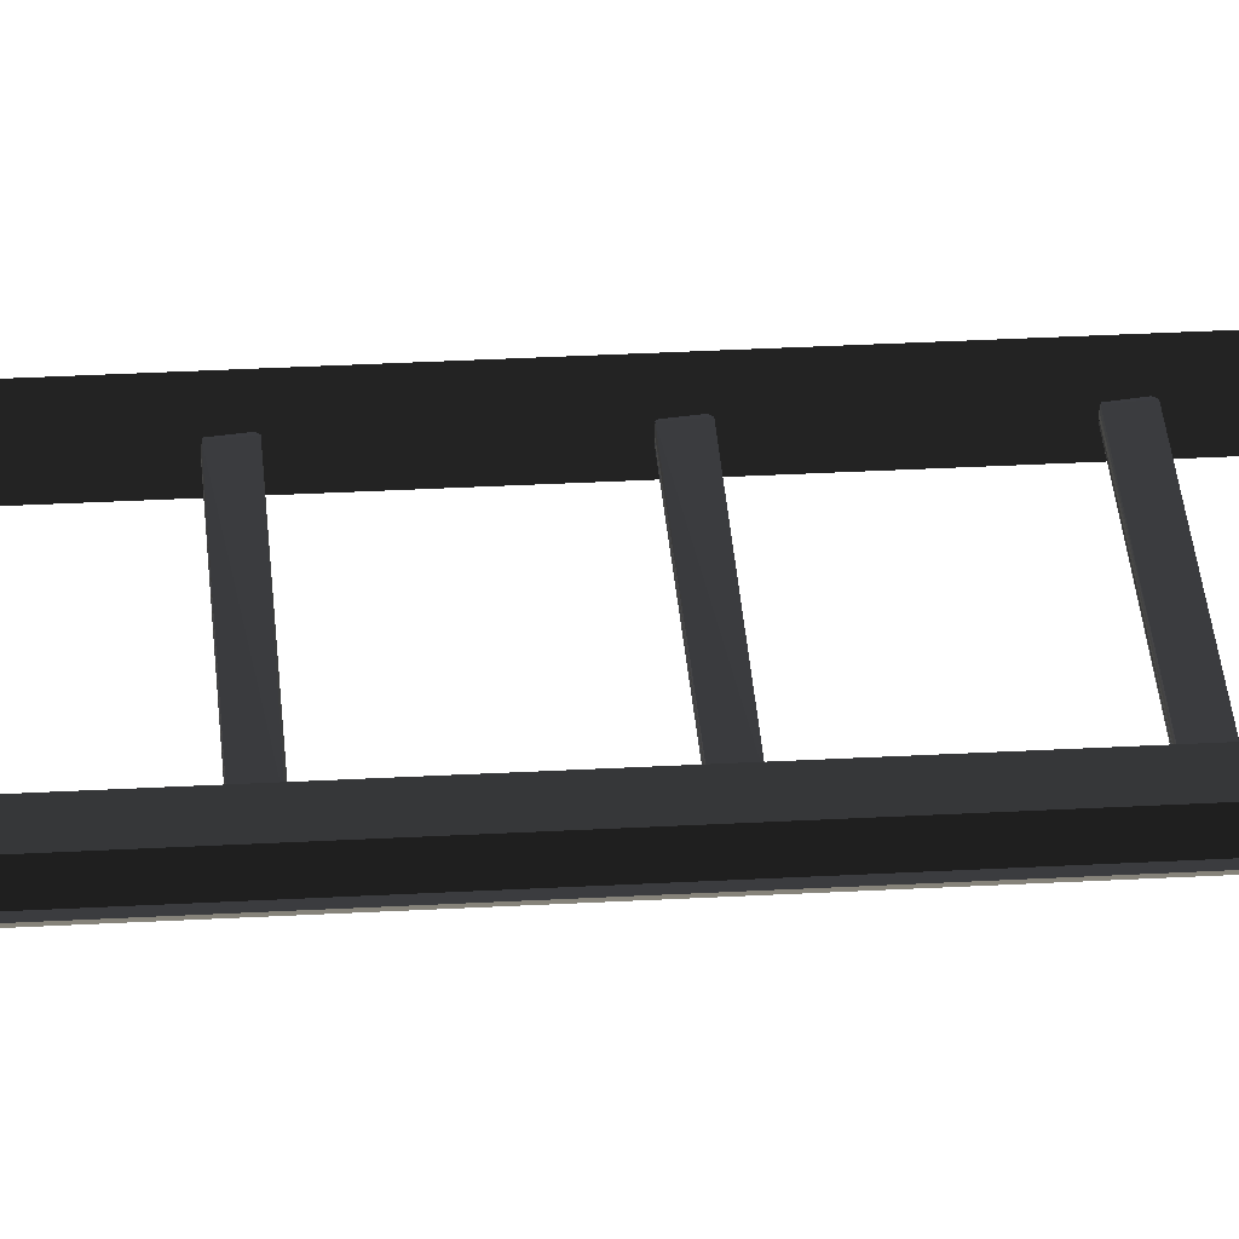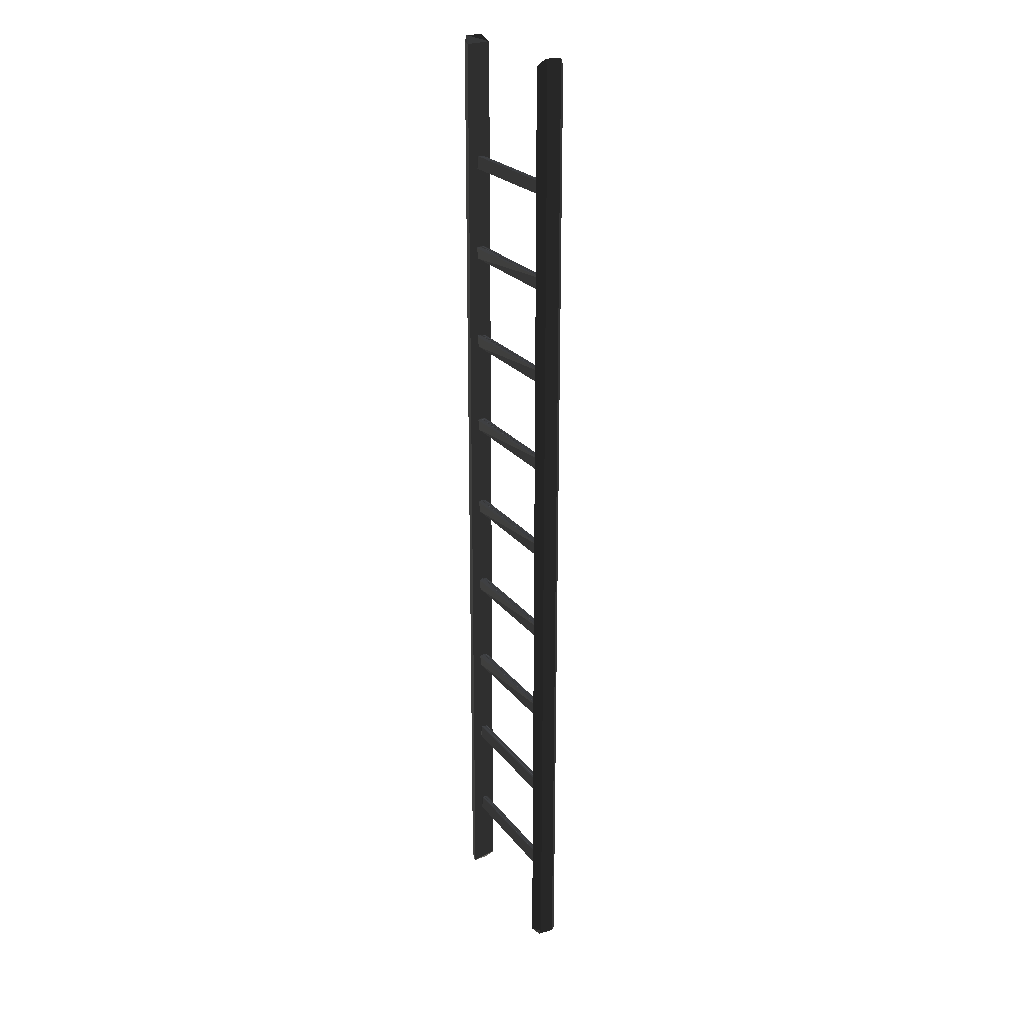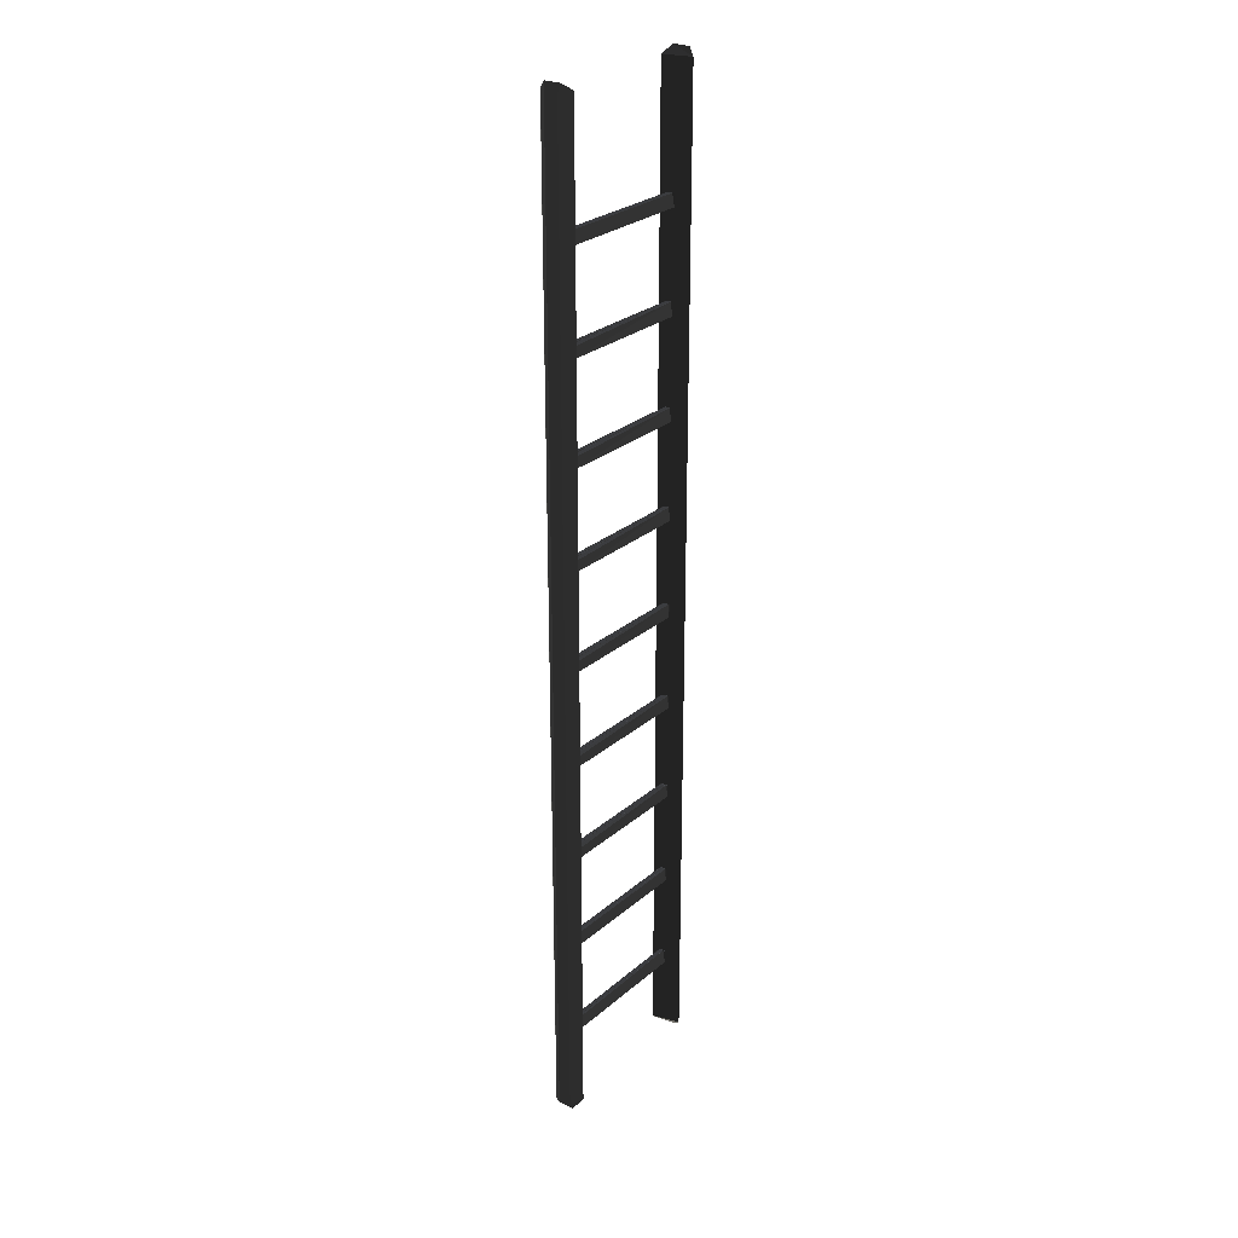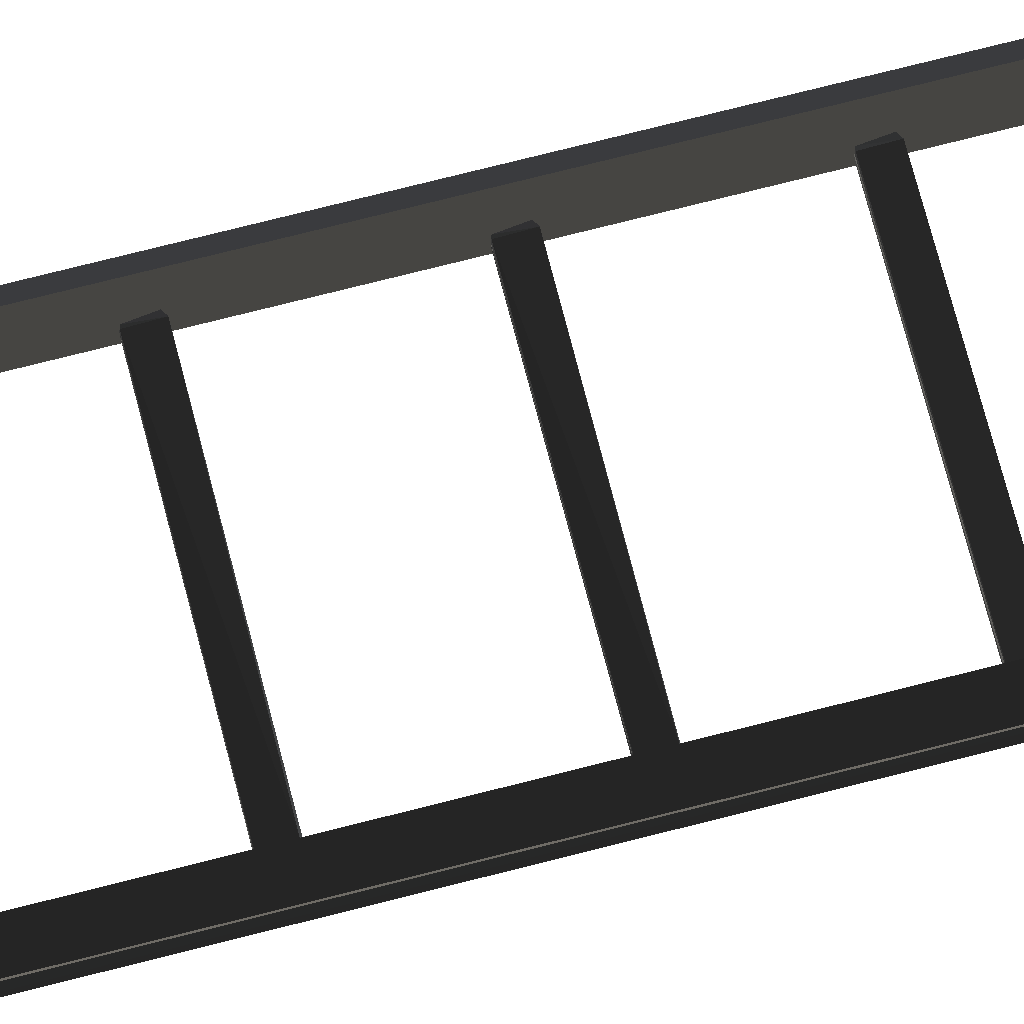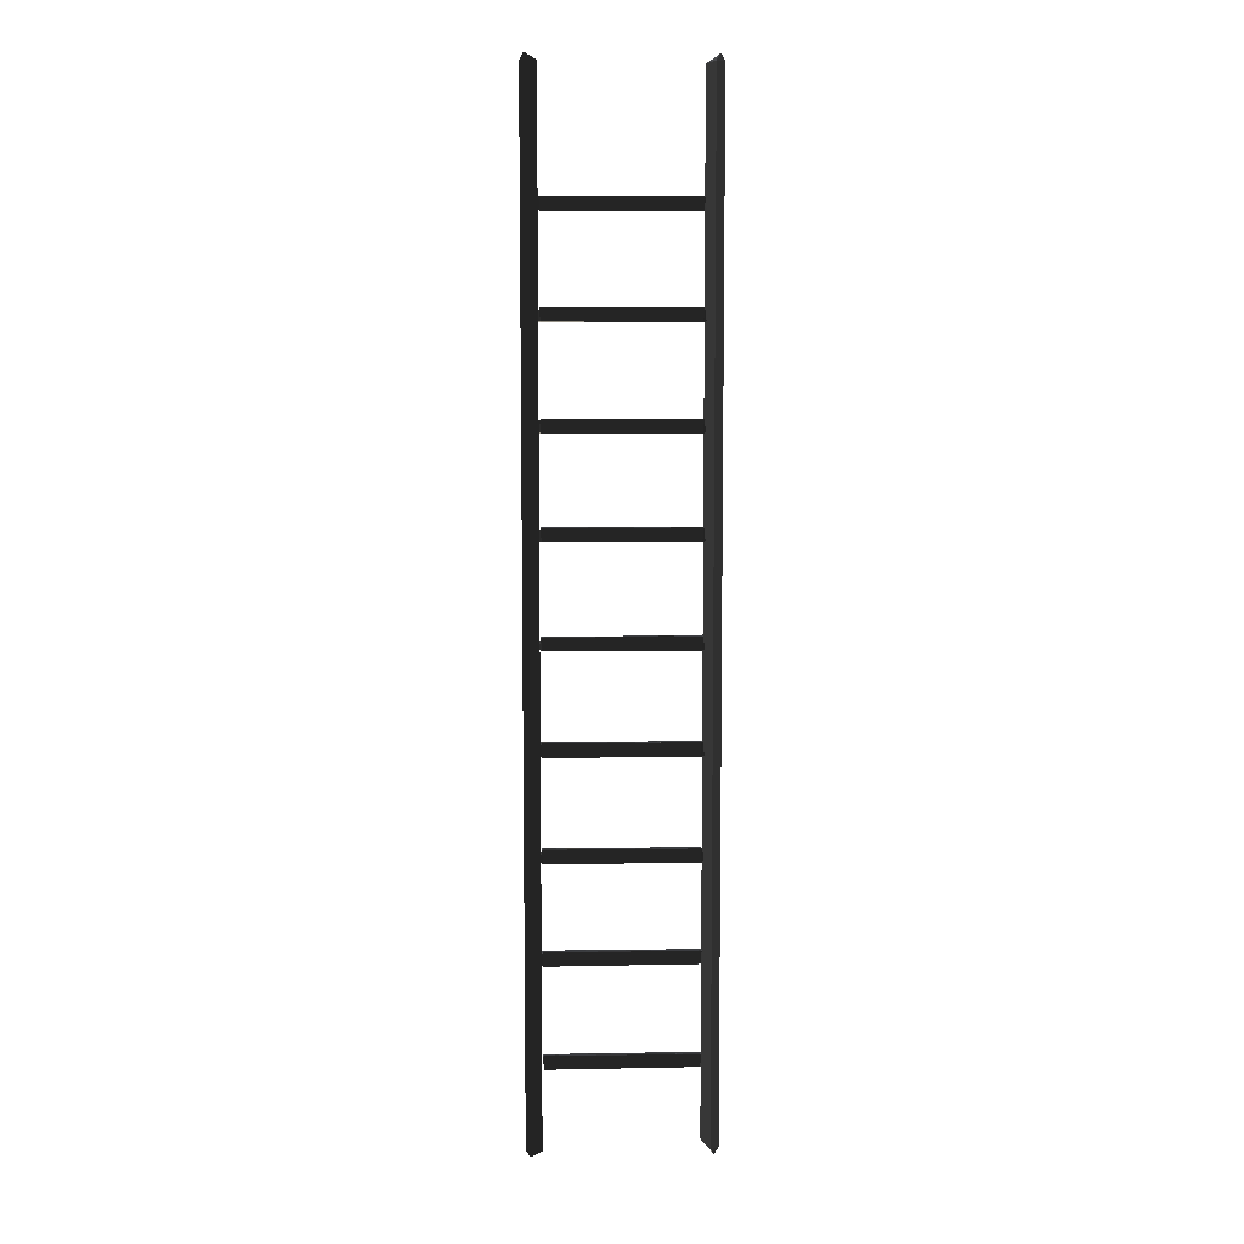
<metadata>
{"format":"obj","ext":"obj","renderer":"f3d","projection":"perspective","resolution":1024,"background":"white","views":[{"elev":33.2,"azim":85.7,"up":"+Y"},{"elev":23.1,"azim":62.7,"up":"+Z"},{"elev":26.6,"azim":-52.7,"up":"+Z"},{"elev":71.2,"azim":75.5,"up":"+Y"},{"elev":7.9,"azim":177.6,"up":"+Z"}]}
</metadata>
<code>
v -53.71 10.24 325.2
v -48.92 -8.274 325.2
v -59.18 5.625 -325.2
v -59.18 5.625 325.2
v -48.92 -8.274 -325.2
v -56.46 5.625 330
v -59.21 -5.522 325.2
v -56.46 -5.522 330
v -59.21 -5.521 -325.2
v -56.46 5.587 -330
v -53.71 10.24 -325.2
v -56.46 -5.522 -330
v -47.59 0.9803 -201.8
v -47.59 3.585 -209.7
v 47.61 1.273 -201.8
v 47.61 2.848 -210.4
v -47.59 2.385 -201.9
v -48.43 2.276 -202.1
v 47.61 -2.328 -210.4
v -47.59 -0.8948 -201.8
v -48.29 3e-05 -202
v -47.59 1.943 -201.8
v 47.61 1.943 -201.8
v 48.45 2.276 -202.1
v 47.61 -0.2872 -201.8
v 48.31 3e-05 -202
v 49.35 2.345 -209.5
v -49.33 -1.827 -209.5
v 47.61 2.385 -201.9
v 47.61 -0.7912 -201.8
v -47.59 -2.328 -210.4
v -48.59 -2.194 -202.3
v -47.59 -1.63 -201.8
v 48.61 -2.194 -202.3
v 47.61 -1.726 -201.9
v 47.61 -1.727 -138
v -47.59 -0.8945 -137.9
v -47.59 1.391 -137.9
v -47.59 -2.33 -146.5
v 47.61 -0.788 -137.9
v 47.61 -3.066 -145.8
v 48.61 -2.195 -138.4
v -48.29 0.06744 -138.1
v -49.33 2.345 -145.7
v 47.61 2.386 -138
v 47.61 1.944 -137.9
v 48.45 2.277 -138.2
v -47.59 2.849 -146.5
v 47.61 0.2817 -137.9
v 47.61 2.848 -146.5
v -48.6 2.072 -138.2
v 49.35 2.345 -145.7
v -47.59 -3.067 -138.9
v 48.51 -0.5224 -138.1
v -47.59 0.1167 -137.9
v -47.59 2.386 -138
v 47.61 0.9792 -137.9
v 47.61 -0.2816 -137.9
v 47.61 -1.726 -72.92
v -47.59 -0.8953 -72.81
v -47.59 1.39 -72.81
v -47.59 -2.33 -81.46
v 47.61 -0.7886 -72.81
v 47.61 -3.067 -80.72
v 48.61 -2.195 -73.32
v -48.29 0.05042 -73
v -49.33 2.345 -80.59
v 47.61 2.385 -72.96
v 47.61 1.945 -72.84
v 48.45 2.277 -73.16
v -47.59 2.848 -81.46
v 47.61 0.28 -72.81
v -47.59 2.385 -72.96
v -48.6 2.072 -73.15
v 49.35 2.345 -80.59
v -47.59 -3.067 -73.82
v 48.51 -0.5212 -73.05
v -47.59 0.1124 -72.81
v 47.61 2.848 -81.46
v 47.61 0.9799 -72.81
v 47.61 -0.2788 -72.81
v -47.59 0.9793 56.53
v 47.61 3.585 48.62
v 47.61 1.272 56.53
v -48.43 2.277 56.18
v -47.59 -0.8951 56.53
v 47.61 -2.33 47.88
v 48.31 -0.2166 56.34
v 47.61 -1.361 56.52
v -49.33 2.345 48.75
v 47.61 0.6636 56.53
v 47.61 1.945 56.5
v 48.45 2.277 56.18
v -47.59 -3.067 55.52
v 49.35 2.345 48.75
v -47.59 -2.33 47.88
v -47.59 0.1104 56.53
v -48.29 0.05146 56.34
v -47.59 2.848 47.88
v -47.59 -0.47 56.53
v 47.61 2.385 56.38
v -48.49 -0.5215 56.29
v -47.59 2.385 56.38
v -48.59 -2.195 56.02
v -47.59 0.9794 120.4
v 47.61 3.585 112.5
v 47.61 1.272 120.4
v -48.43 2.277 120.1
v -47.59 -0.8955 120.4
v 47.61 -2.33 111.8
v 48.31 -0.2196 120.2
v 47.61 -1.361 120.4
v -49.33 2.344 112.6
v 47.61 0.6639 120.4
v 47.61 1.945 120.4
v 48.45 2.277 120.1
v -47.59 -3.067 119.4
v 49.35 2.344 112.6
v -47.59 -2.33 111.8
v -47.59 0.11 120.4
v -48.29 0.0415 120.2
v -47.59 2.848 111.8
v -47.59 -0.4703 120.4
v 47.61 2.386 120.3
v -48.49 -0.5232 120.2
v -47.59 2.386 120.3
v -48.59 -2.195 119.9
v -47.59 0.9817 185.5
v 48.51 -0.5196 185.2
v 47.61 1.271 185.5
v -48.43 2.276 185.1
v -47.59 -0.8966 185.5
v 47.61 -2.329 176.8
v -47.59 -2.33 176.8
v 47.61 -1.361 185.5
v -49.33 2.344 177.7
v 47.61 0.6624 185.5
v 47.61 1.944 185.5
v 48.45 2.277 185.1
v -47.59 -3.067 184.5
v 49.35 2.344 177.7
v 47.61 3.585 177.6
v -47.59 0.1281 185.5
v -48.29 0.09045 185.3
v -47.59 2.848 176.8
v -47.59 -0.4662 185.5
v 47.61 2.384 185.3
v -48.49 -0.5196 185.2
v -47.59 2.384 185.3
v -48.59 -2.195 185
v -47.59 0.9794 -8.548
v -48.49 -0.5215 -8.79
v 47.61 1.272 -8.548
v -49.33 2.345 -16.32
v -47.59 -0.8952 -8.548
v 47.61 -2.33 -17.2
v -47.59 2.848 -17.2
v 47.61 3.585 -16.46
v -47.59 -3.067 -9.555
v 48.51 -0.5216 -8.79
v 47.61 1.945 -8.576
v 48.45 2.277 -8.891
v 48.61 -2.195 -9.052
v -47.59 0.1115 -8.548
v 47.61 2.385 -8.694
v -48.43 2.277 -8.891
v -47.59 2.385 -8.694
v -47.59 -0.4703 -8.548
v 47.61 -0.7887 -8.548
v -47.59 -2.33 -17.2
v 47.61 -1.727 -8.656
v -48.59 -2.195 -9.052
v 49.35 2.345 -16.32
v -47.59 0.9777 249.3
v 48.61 -2.195 248.8
v 47.61 1.271 249.3
v -49.33 -1.827 241.5
v -47.59 2.849 240.7
v -47.59 2.384 249.2
v 47.61 -1.438 249.3
v 47.61 2.849 240.7
v 47.61 -0.7937 249.3
v -47.59 1.946 249.3
v 47.61 1.946 249.3
v 48.45 2.278 249
v -47.59 -1.727 249.2
v -47.59 -0.8863 249.3
v 47.61 -3.066 241.4
v 48.51 -0.5301 249.1
v 49.35 2.344 241.5
v -48.49 -0.5301 249.1
v -47.59 -2.33 240.7
v -47.59 0.08607 249.3
v -48.6 2.07 249
v -48.59 -2.195 248.8
v 47.61 2.384 249.2
v 56.46 -5.625 330
v 48.92 8.274 -325.2
v 59.18 -5.625 -325.2
v 56.46 5.522 330
v 53.71 -10.24 325.2
v 53.71 -10.24 -325.2
v 56.46 -5.587 -330
v 59.21 5.521 -325.2
v 48.92 8.274 325.2
v 56.46 5.522 -330
v 59.21 5.522 325.2
v 59.18 -5.625 325.2
v -47.59 0.9794 -266.8
v 47.61 -2.326 -275.5
v 47.61 0.2764 -266.8
v -47.59 2.383 -267
v -47.59 -0.8884 -266.8
v -47.59 3.584 -274.8
v -47.59 -1.625 -266.9
v 47.61 -0.7817 -266.8
v -49.33 -1.829 -274.6
v -47.59 1.944 -266.9
v 47.61 1.944 -266.9
v 48.45 2.277 -267.2
v -47.59 -2.326 -275.5
v -47.59 0.09216 -266.8
v 47.61 0.9794 -266.8
v -48.43 2.277 -267.2
v -48.6 1.224 -267.1
v 48.61 -2.194 -267.3
v 47.61 2.846 -275.5
v 47.61 2.383 -267
v -48.59 -2.194 -267.3
v 48.51 -0.5216 -267.1
v -48.29 4e-05 -267
g group0
g group1
g group2
g group3
f 4 3 1
f 7 8 2
f 12 10 8
f 3 10 11
f 1 11 2
f 5 12 9
f 11 1 3
f 7 9 8
f 2 8 1
f 6 10 4
f 5 2 11
f 11 10 5
f 2 5 7
f 1 6 4
f 9 7 5
f 6 1 8
f 9 12 8
f 8 10 6
f 12 5 10
f 10 3 4
g group4
f 32 28 18
f 14 18 28
f 22 32 18
f 29 17 16
f 26 21 25
f 33 20 35
f 26 34 30
f 24 27 34
f 30 35 20
f 33 35 31
f 24 29 16
f 26 30 21
f 20 21 30
f 17 18 14
f 26 21 15
f 24 18 29
f 21 20 32
f 27 16 19
f 14 16 17
f 18 24 22
f 23 15 22
f 32 33 31
f 15 34 26
f 35 34 19
f 16 27 24
f 22 15 13
f 20 33 32
f 26 25 21
f 34 35 30
f 28 31 14
f 15 24 34
f 22 13 32
f 31 19 14
f 16 14 19
f 17 29 18
f 19 34 27
f 19 31 35
f 31 28 32
f 22 24 23
f 23 24 15
f 13 15 21
f 13 21 32
g group5
f 53 39 51
f 44 51 39
f 38 47 46
f 55 38 49
f 38 37 53
f 48 50 56
f 41 39 36
f 55 49 43
f 50 52 47
f 54 37 58
f 38 53 51
f 57 47 42
f 54 40 37
f 43 37 55
f 56 45 51
f 46 47 57
f 39 41 48
f 56 51 48
f 57 49 38
f 51 47 38
f 49 57 54
f 45 56 50
f 54 58 43
f 36 37 40
f 50 48 41
f 37 43 58
f 44 48 51
f 40 42 36
f 54 42 40
f 47 52 42
f 53 36 39
f 41 42 52
f 57 42 54
f 47 51 45
f 48 44 39
f 46 57 38
f 36 42 41
f 52 50 41
f 47 45 50
f 55 37 38
f 54 43 49
f 37 36 53
g group6
f 76 62 74
f 67 74 62
f 61 70 69
f 78 61 72
f 61 60 76
f 71 79 73
f 64 62 59
f 78 72 66
f 77 63 60
f 77 60 81
f 61 76 74
f 80 70 65
f 75 79 64
f 66 60 78
f 73 68 74
f 69 70 80
f 69 80 61
f 73 74 71
f 80 72 61
f 74 70 61
f 72 80 77
f 68 73 79
f 77 81 66
f 59 60 63
f 79 71 64
f 60 66 81
f 67 71 74
f 63 65 59
f 77 65 63
f 70 75 65
f 76 59 62
f 64 65 75
f 80 65 77
f 70 74 68
f 71 67 62
f 62 64 71
f 59 65 64
f 79 75 70
f 70 68 79
f 78 60 61
f 77 66 72
f 60 59 76
g group7
f 104 96 85
f 90 85 96
f 96 87 99
f 98 102 97
f 88 98 91
f 92 93 84
f 99 90 96
f 100 98 88
f 92 84 82
f 102 86 104
f 82 102 104
f 84 91 82
f 82 93 92
f 104 94 96
f 88 89 102
f 102 98 100
f 99 83 103
f 91 89 88
f 94 89 96
f 85 93 82
f 83 99 87
f 103 101 85
f 100 88 102
f 83 95 93
f 82 104 85
f 86 102 89
f 90 99 85
f 103 85 99
f 95 83 87
f 86 89 94
f 84 89 91
f 101 103 83
f 93 85 101
f 87 96 89
f 93 95 89
f 104 86 94
f 93 101 83
f 87 89 95
f 84 93 89
f 97 91 98
f 97 82 91
f 97 102 82
g group8
f 127 119 108
f 113 108 119
f 119 110 122
f 121 125 120
f 111 121 114
f 115 116 107
f 122 113 119
f 123 121 111
f 115 107 105
f 125 109 127
f 105 125 127
f 107 114 105
f 105 116 115
f 127 117 119
f 111 112 125
f 125 121 123
f 122 106 126
f 114 112 111
f 117 112 119
f 108 116 105
f 106 122 110
f 126 124 108
f 123 111 125
f 106 118 116
f 105 127 108
f 109 125 112
f 113 122 108
f 126 108 122
f 118 106 110
f 109 112 117
f 107 112 114
f 124 126 106
f 116 108 124
f 110 119 112
f 116 118 112
f 127 109 117
f 116 124 106
f 110 112 118
f 107 116 112
f 120 114 121
f 120 105 114
f 120 125 105
g group9
f 150 134 131
f 136 131 134
f 137 135 129
f 144 148 143
f 129 144 137
f 138 139 130
f 145 136 134
f 146 144 129
f 138 130 128
f 148 132 150
f 128 148 150
f 130 137 128
f 128 139 138
f 150 140 134
f 129 135 148
f 148 144 146
f 145 142 149
f 128 150 131
f 134 133 145
f 131 139 128
f 142 145 133
f 149 147 131
f 146 129 148
f 142 141 139
f 140 135 134
f 132 148 135
f 136 145 131
f 149 131 145
f 141 142 133
f 132 135 140
f 130 135 137
f 147 149 142
f 139 131 147
f 133 134 135
f 139 141 135
f 150 132 140
f 139 147 142
f 133 135 141
f 130 139 135
f 143 137 144
f 143 128 137
f 143 148 128
g group10
f 172 170 166
f 154 166 170
f 168 152 160
f 151 172 166
f 163 171 169
f 173 158 156
f 161 153 151
f 160 152 153
f 171 155 169
f 162 166 165
f 151 152 172
f 160 163 169
f 162 173 163
f 156 163 173
f 162 165 158
f 172 159 170
f 156 170 171
f 164 152 151
f 164 151 153
f 157 154 170
f 155 171 159
f 171 163 156
f 158 173 162
f 157 158 167
f 161 162 153
f 155 152 169
f 154 157 166
f 167 166 157
f 168 160 152
f 167 165 166
f 172 155 159
f 170 156 157
f 166 162 151
f 164 153 152
f 152 155 172
f 158 157 156
f 151 162 161
f 165 167 158
f 153 162 163
f 159 171 170
f 160 169 152
f 153 163 160
g group11
f 195 177 194
f 178 194 177
f 184 176 183
f 181 178 188
f 192 188 178
f 178 181 179
f 177 192 178
f 189 182 191
f 193 176 191
f 182 180 187
f 174 191 195
f 191 187 195
f 193 191 174
f 187 191 182
f 175 180 182
f 187 186 195
f 176 185 175
f 189 191 176
f 188 192 180
f 194 185 183
f 188 175 190
f 176 175 189
f 185 196 181
f 179 196 194
f 190 181 188
f 185 194 196
f 174 194 183
f 184 185 176
f 186 187 180
f 186 180 192
f 192 177 195
f 174 195 194
f 196 179 181
f 180 175 188
f 193 174 176
f 181 190 185
f 183 176 174
f 179 194 178
f 195 186 192
f 183 185 184
f 189 175 182
f 185 190 175
g group12
f 207 204 200
f 201 202 205
f 207 200 205
f 198 205 202
f 205 198 207
f 199 203 202
f 204 207 198
f 206 198 203
f 202 201 199
f 197 201 200
f 201 197 208
f 204 206 200
f 197 203 208
f 200 203 197
f 202 203 198
f 205 200 201
f 206 203 200
f 208 199 201
f 203 199 208
f 198 206 204
g group13
f 229 217 224
f 214 224 217
f 231 213 229
f 227 214 210
f 221 210 214
f 215 213 216
f 230 226 216
f 220 227 226
f 222 231 209
f 213 231 216
f 210 221 216
f 218 220 219
f 225 223 209
f 225 209 229
f 230 231 211
f 220 228 227
f 213 215 229
f 225 224 218
f 218 223 225
f 224 220 218
f 228 212 227
f 222 209 211
f 223 226 230
f 216 226 210
f 220 224 228
f 223 211 209
f 225 229 224
f 211 223 230
f 219 220 223
f 221 217 229
f 223 220 226
f 212 224 214
f 229 215 221
f 219 223 218
f 230 216 231
f 209 231 229
f 210 226 227
f 217 221 214
f 212 228 224
f 215 216 221
f 222 211 231
f 214 227 212

</code>
